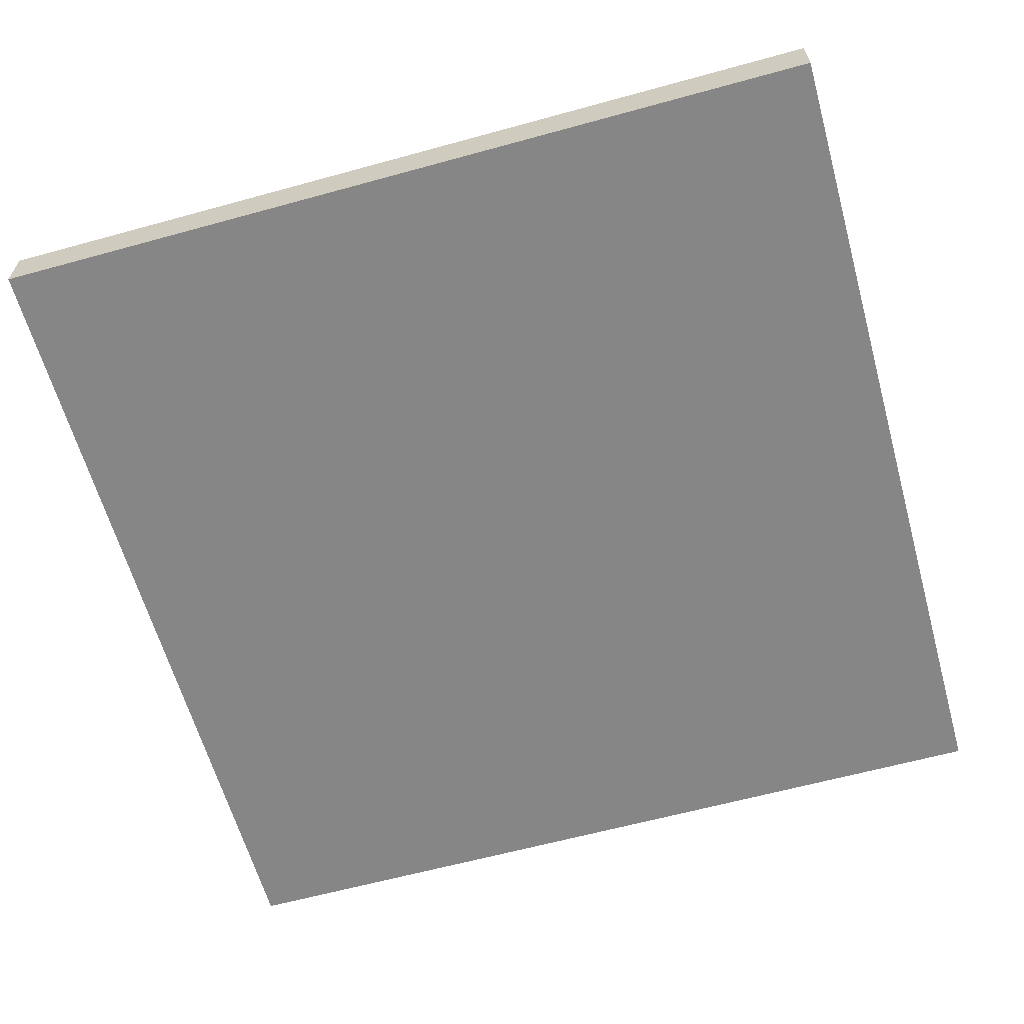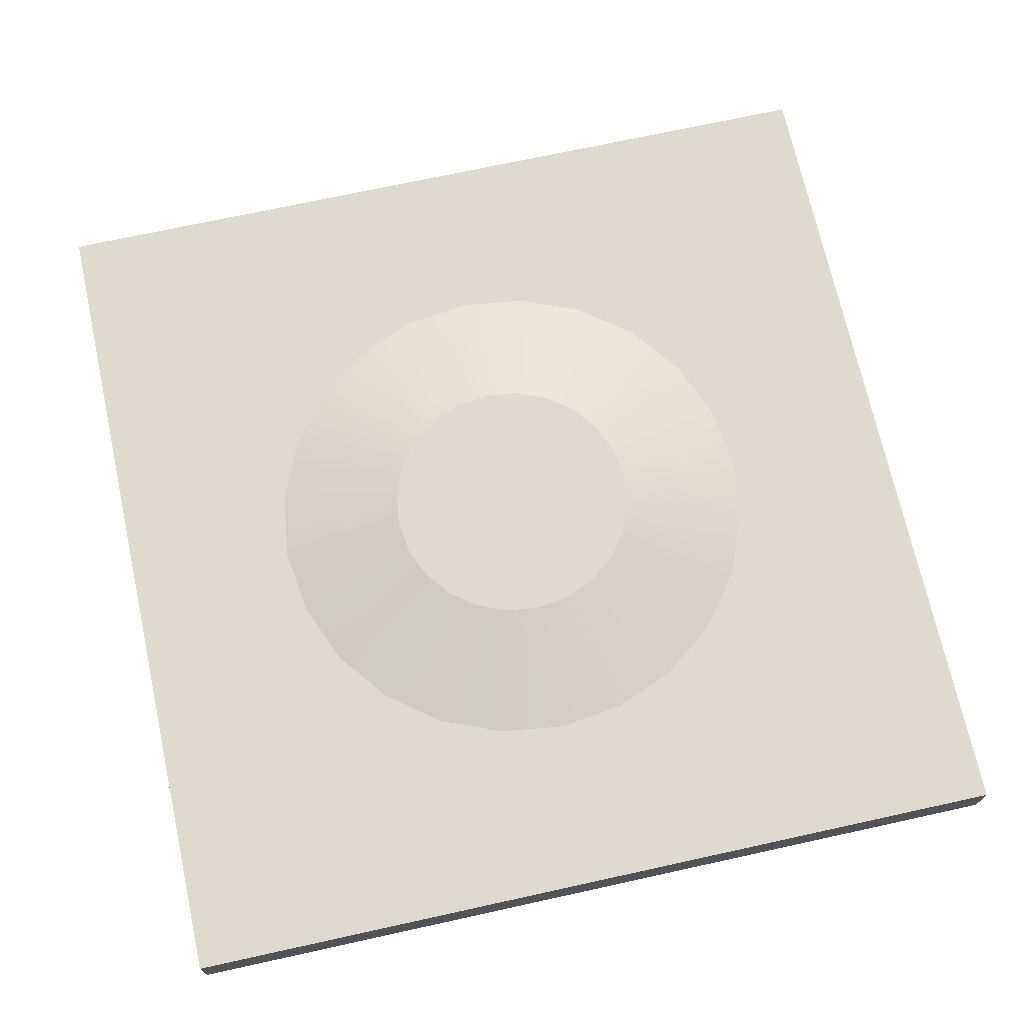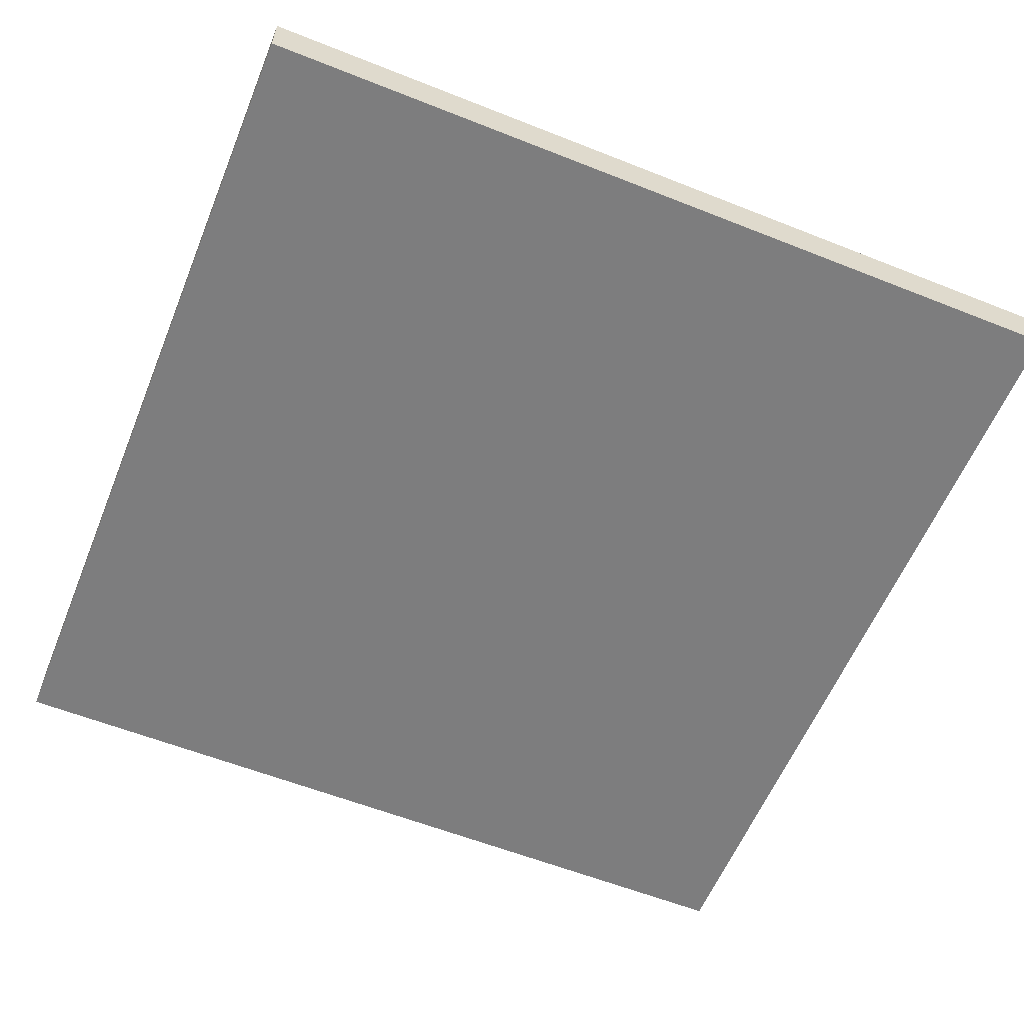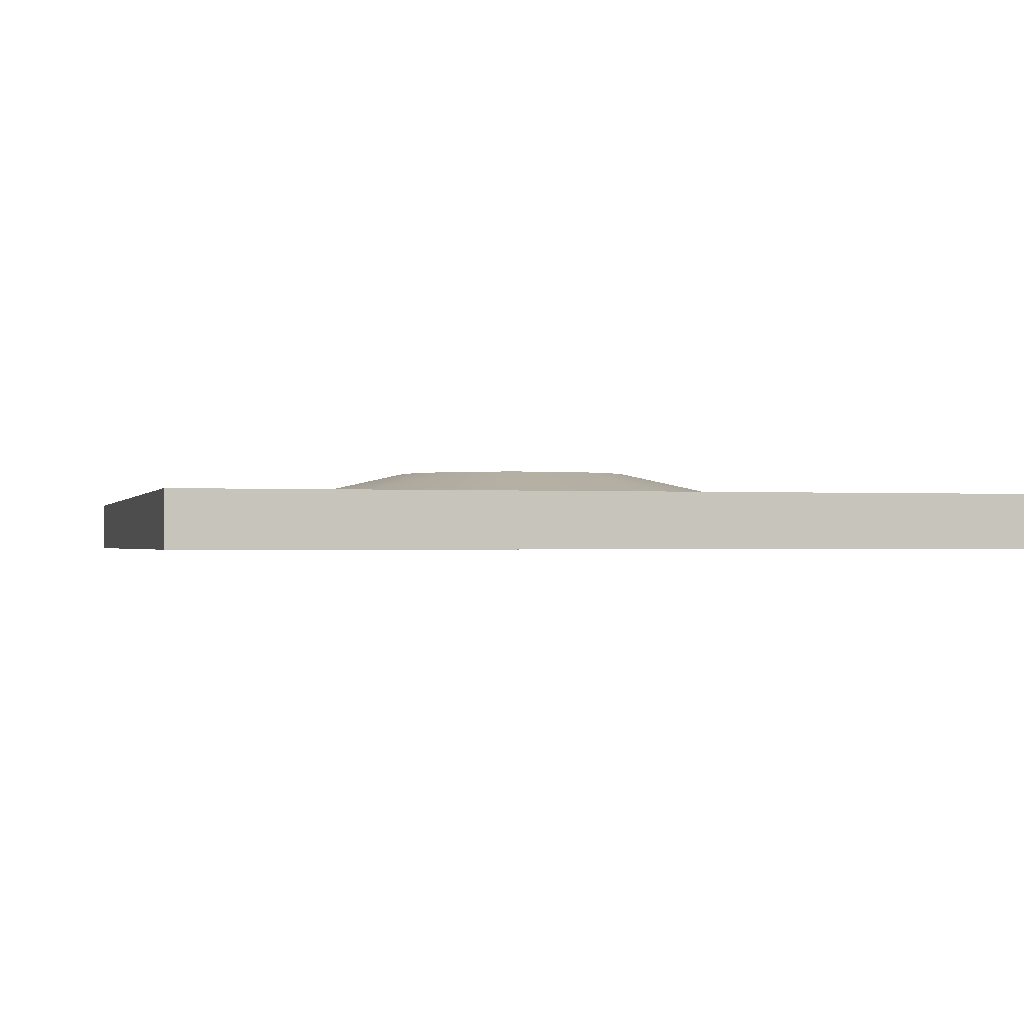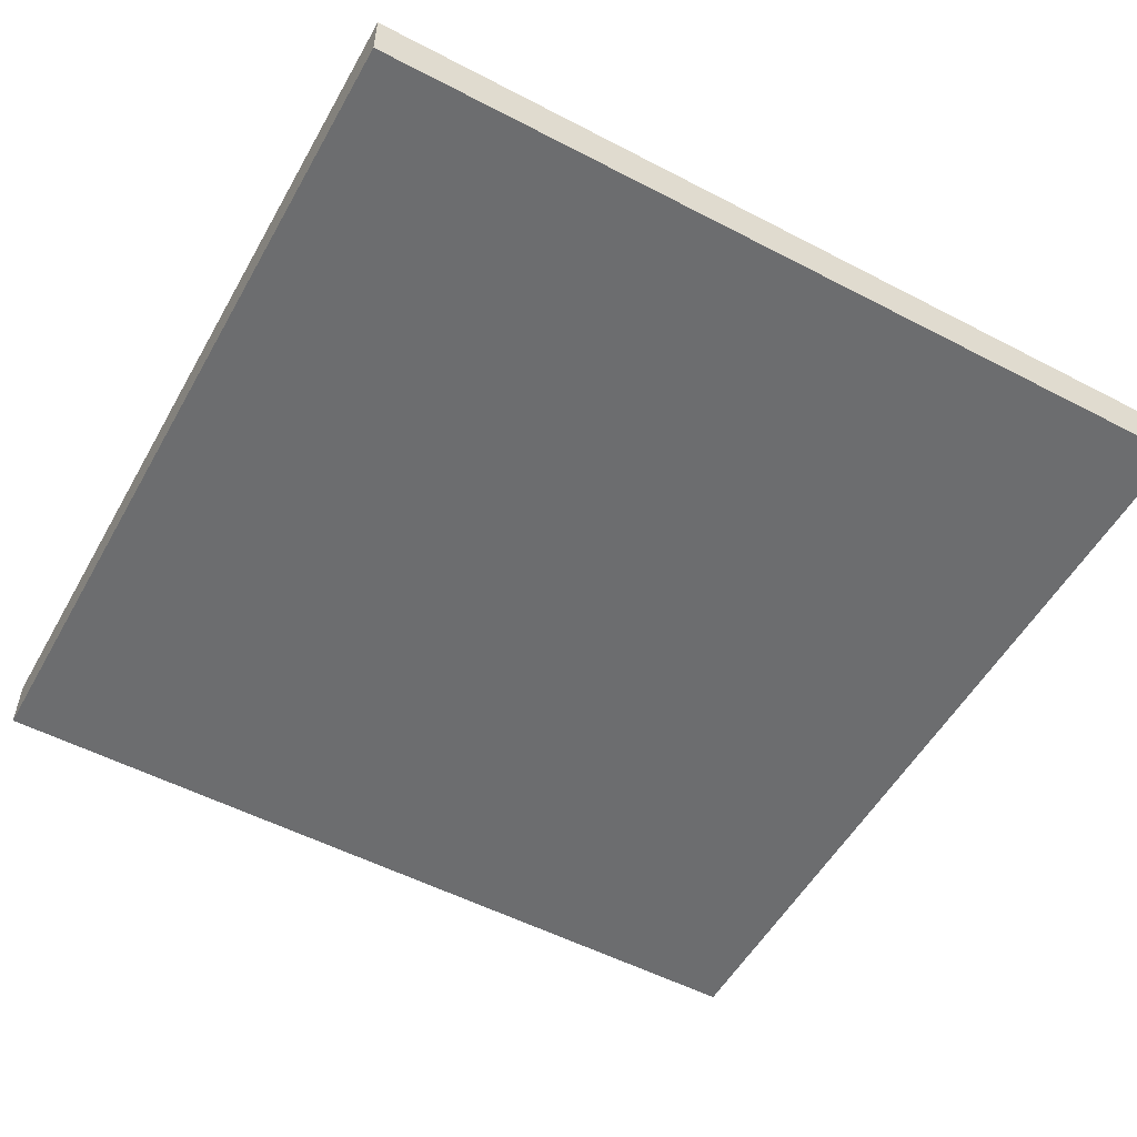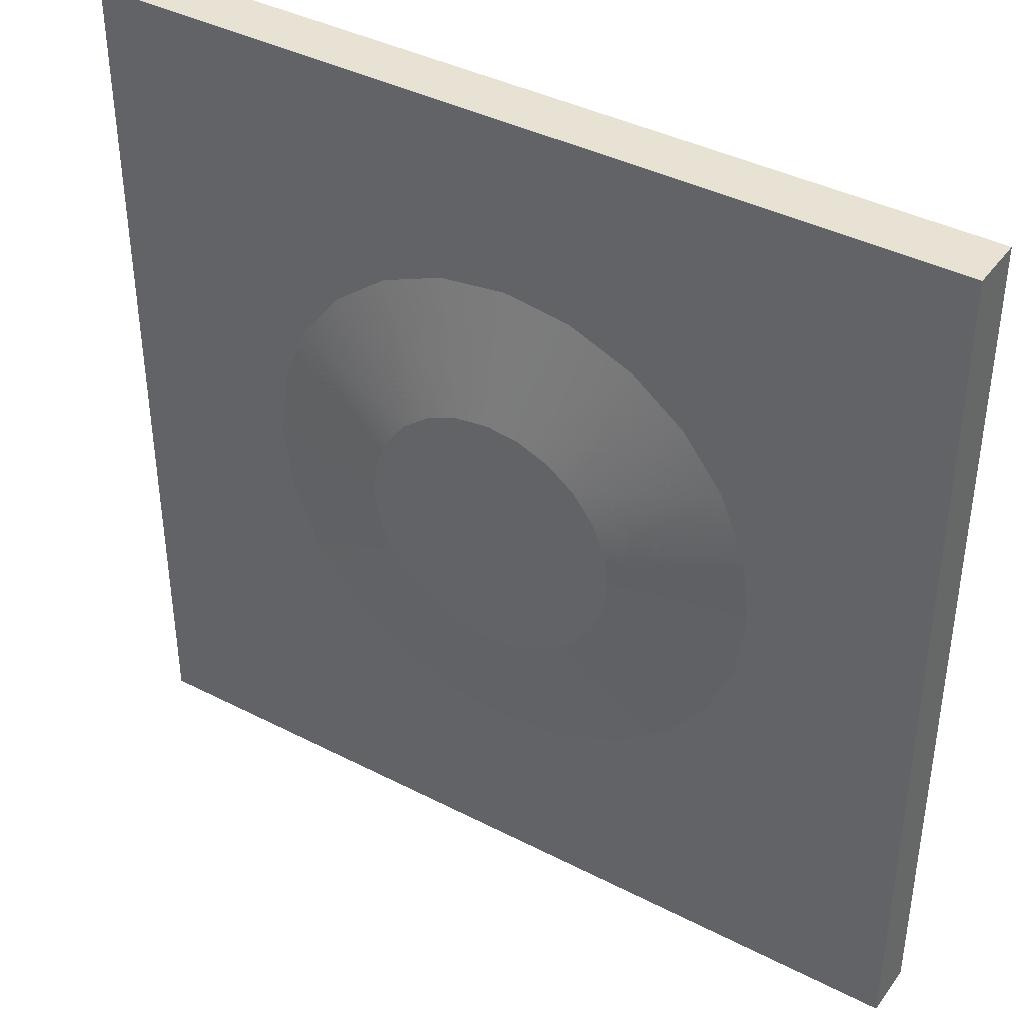
<metadata>
{"format":"obj","ext":"obj","renderer":"f3d","projection":"perspective","resolution":1024,"background":"white","views":[{"elev":-62.2,"azim":-164.4,"up":"+Y"},{"elev":70.8,"azim":-102.4,"up":"+Y"},{"elev":-59.1,"azim":157.8,"up":"+Y"},{"elev":-0.9,"azim":-14.6,"up":"+Y"},{"elev":-53.9,"azim":61.0,"up":"+Y"},{"elev":39.9,"azim":-147.5,"up":"+Z"}]}
</metadata>
<code>
v  -1.5 0.19 -1.5
v  1.5 0.19 -1.5
v  1.5 0 -1.5
v  -1.5 0 -1.5
v  1.5 0 1.5
v  -1.5 0 1.5
v  1.5 0.19 1.5
v  -1.5 0.19 1.5
v  0.9 0.19 0
v  0.8693 0.19 -0.2329
v  0.7794 0.19 -0.45
v  0.6364 0.19 -0.6364
v  0.45 0.19 -0.7794
v  0.2329 0.19 -0.8693
v  0 0.19 -0.9
v  -0.2329 0.19 -0.8693
v  -0.45 0.19 -0.7794
v  -0.6364 0.19 -0.6364
v  -0.7794 0.19 -0.45
v  -0.8693 0.19 -0.2329
v  -0.9 0.19 0
v  -0.8693 0.19 0.2329
v  -0.7794 0.19 0.45
v  -0.6364 0.19 0.6364
v  -0.45 0.19 0.7794
v  -0.2329 0.19 0.8693
v  0 0.19 0.9
v  0.2329 0.19 0.8693
v  0.45 0.19 0.7794
v  0.6364 0.19 0.6364
v  0.7794 0.19 0.45
v  0.8693 0.19 0.2329
v  0.3897 0.29 -0.225
v  0.4347 0.29 -0.1165
v  0.3182 0.29 -0.3182
v  0.225 0.29 -0.3897
v  0.1165 0.29 -0.4347
v  0 0.29 -0.45
v  -0.1165 0.29 -0.4347
v  -0.225 0.29 -0.3897
v  -0.3182 0.29 -0.3182
v  -0.3897 0.29 -0.225
v  -0.4347 0.29 -0.1165
v  -0.45 0.29 0
v  -0.4347 0.29 0.1165
v  -0.3897 0.29 0.225
v  -0.3182 0.29 0.3182
v  -0.225 0.29 0.3897
v  -0.1165 0.29 0.4347
v  0 0.29 0.45
v  0.1165 0.29 0.4347
v  0.225 0.29 0.3897
v  0.3182 0.29 0.3182
v  0.3897 0.29 0.225
v  0.4347 0.29 0.1165
v  0.45 0.29 0
g Mesh1 Bump Model
f 1 2 3
f 1 3 4
g BackColor
f 4 3 2
f 4 2 1
g Green
f 4 3 5
f 4 5 6
g BackColor
f 6 5 3
f 6 3 4
g Green
f 5 7 8
f 5 8 6
f 2 7 5
f 2 5 3
f 2 9 7
f 2 10 9
f 2 11 10
f 2 12 11
f 2 13 12
f 2 14 13
f 2 15 14
f 2 16 15
f 1 16 2
f 16 1 17
g BackColor
f 2 16 1
f 15 16 2
g Green
f 11 12 13
f 11 13 14
f 11 14 15
f 11 15 16
f 11 16 17
f 11 17 18
f 11 18 19
f 11 19 20
f 11 20 21
f 11 21 22
f 11 22 23
f 11 23 24
f 11 24 25
f 11 25 26
f 11 26 27
f 11 27 28
f 11 28 29
f 11 29 30
f 11 30 31
f 11 31 32
f 11 32 9
f 9 10 11
g BackColor
f 12 13 2
f 12 11 10
f 12 10 9
f 12 9 32
f 12 32 31
f 12 31 30
f 12 30 29
f 12 29 28
f 12 28 27
f 12 27 26
f 12 26 25
f 12 25 24
f 12 24 23
f 12 23 22
f 12 22 21
f 12 21 20
f 12 20 19
f 12 19 18
f 12 18 17
f 12 17 16
f 12 16 15
f 12 15 14
f 14 13 12
f 10 11 2
g Green
f 10 11 33
f 10 33 34
g BackColor
f 34 33 11
f 34 11 10
g Green
f 33 35 36
f 33 36 37
f 33 37 38
f 33 38 39
f 33 39 40
f 33 40 41
f 33 41 42
f 33 42 43
f 33 43 44
f 33 44 45
f 33 45 46
f 33 46 47
f 33 47 48
f 33 48 49
f 33 49 50
f 33 50 51
f 33 51 52
f 33 52 53
f 33 53 54
f 33 54 55
f 33 55 56
f 56 34 33
g BackColor
f 35 33 34
f 35 34 56
f 35 56 55
f 35 55 54
f 35 54 53
f 35 53 52
f 35 52 51
f 35 51 50
f 35 50 49
f 35 49 48
f 35 48 47
f 35 47 46
f 35 46 45
f 35 45 44
f 35 44 43
f 35 43 42
f 35 42 41
f 35 41 40
f 35 40 39
f 35 39 38
f 35 38 37
f 37 36 35
g Green
f 9 10 34
f 9 34 56
g BackColor
f 9 10 2
f 56 34 10
f 56 10 9
g Green
f 32 9 56
f 32 56 55
f 32 7 9
f 31 7 32
f 30 7 31
f 29 7 30
f 28 7 29
f 27 7 28
f 26 7 27
f 26 8 7
f 25 8 26
f 24 8 25
f 23 8 24
f 22 8 23
f 8 22 1
g BackColor
f 1 22 8
g Green
f 1 22 21
g BackColor
f 21 22 1
g Green
f 45 44 21
f 45 21 22
g BackColor
f 22 21 44
f 22 44 45
g Green
f 44 43 20
f 44 20 21
g BackColor
f 21 20 43
f 21 43 44
g Green
f 20 1 21
f 19 1 20
f 18 1 19
f 17 1 18
g BackColor
f 17 1 16
f 18 1 17
f 19 1 18
f 20 1 19
f 21 1 20
g Green
f 43 42 19
f 43 19 20
g BackColor
f 20 19 42
f 20 42 43
g Green
f 42 41 18
f 42 18 19
g BackColor
f 19 18 41
f 19 41 42
g Green
f 18 41 40
f 18 40 17
g BackColor
f 17 40 41
f 17 41 18
g Green
f 17 40 39
f 17 39 16
g BackColor
f 16 39 40
f 16 40 17
g Green
f 16 39 38
f 16 38 15
g BackColor
f 15 38 39
f 15 39 16
g Green
f 15 38 37
f 15 37 14
g BackColor
f 14 37 38
f 14 38 15
g Green
f 14 37 36
f 14 36 13
g BackColor
f 13 36 37
f 13 37 14
g Green
f 13 36 35
f 13 35 12
g BackColor
f 12 35 36
f 12 36 13
g Green
f 11 12 35
f 11 35 33
g BackColor
f 11 12 2
f 33 35 12
f 33 12 11
f 13 14 2
f 14 15 2
g Green
f 46 45 22
f 46 22 23
g BackColor
f 23 22 45
f 23 45 46
f 23 8 22
f 24 8 23
f 25 8 24
f 26 8 25
f 7 8 26
f 6 8 7
f 6 7 5
g Green
f 6 8 1
f 6 1 4
g BackColor
f 4 1 8
f 4 8 6
f 3 5 7
f 3 7 2
f 7 9 2
f 9 7 32
f 32 7 31
f 31 7 30
f 30 7 29
f 29 7 28
f 28 7 27
f 27 7 26
g Green
f 27 50 49
f 27 49 26
g BackColor
f 26 49 50
f 26 50 27
g Green
f 26 49 48
f 26 48 25
g BackColor
f 25 48 49
f 25 49 26
g Green
f 25 48 47
f 25 47 24
g BackColor
f 24 47 48
f 24 48 25
g Green
f 47 46 23
f 47 23 24
g BackColor
f 24 23 46
f 24 46 47
g Green
f 28 51 50
f 28 50 27
g BackColor
f 27 50 51
f 27 51 28
g Green
f 29 52 51
f 29 51 28
g BackColor
f 28 51 52
f 28 52 29
g Green
f 30 53 52
f 30 52 29
g BackColor
f 29 52 53
f 29 53 30
g Green
f 30 31 54
f 30 54 53
g BackColor
f 53 54 31
f 53 31 30
g Green
f 31 32 55
f 31 55 54
g BackColor
f 54 55 32
f 54 32 31
f 55 56 9
f 55 9 32

</code>
